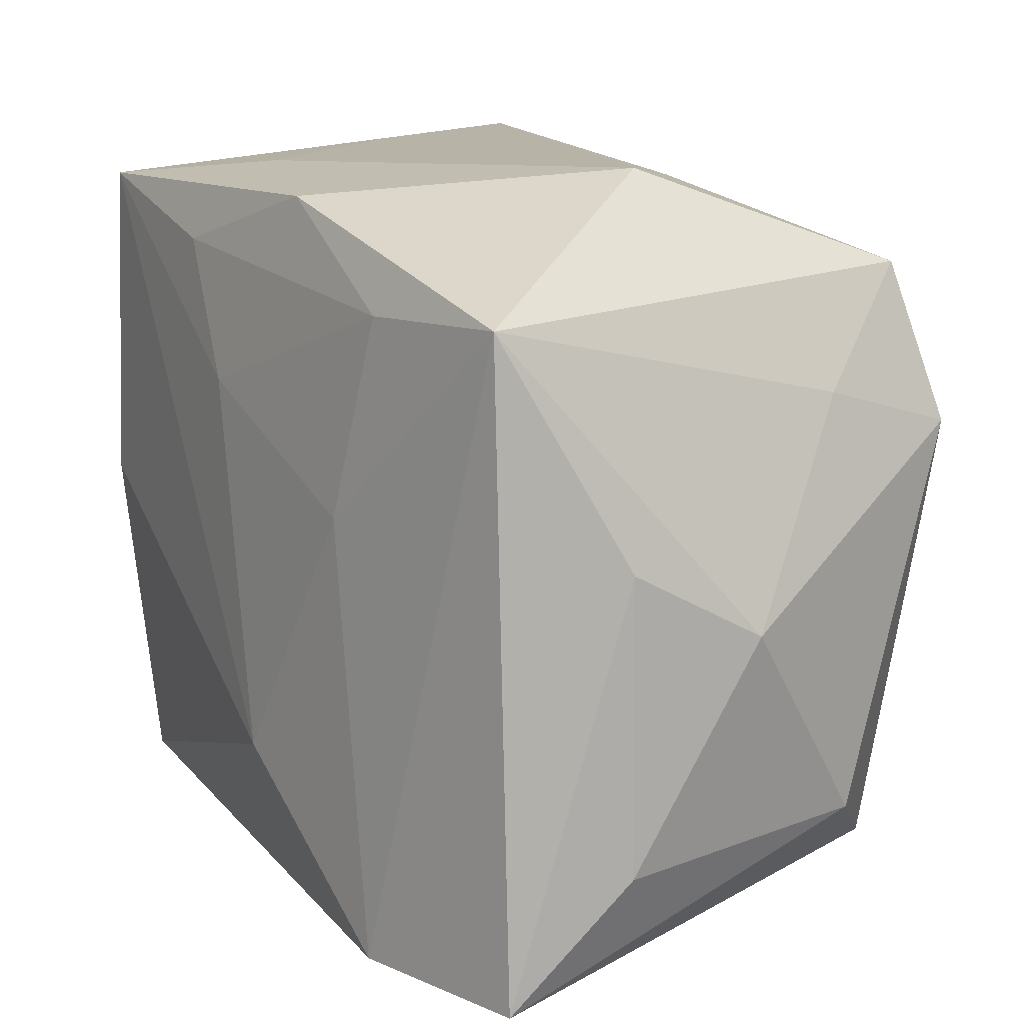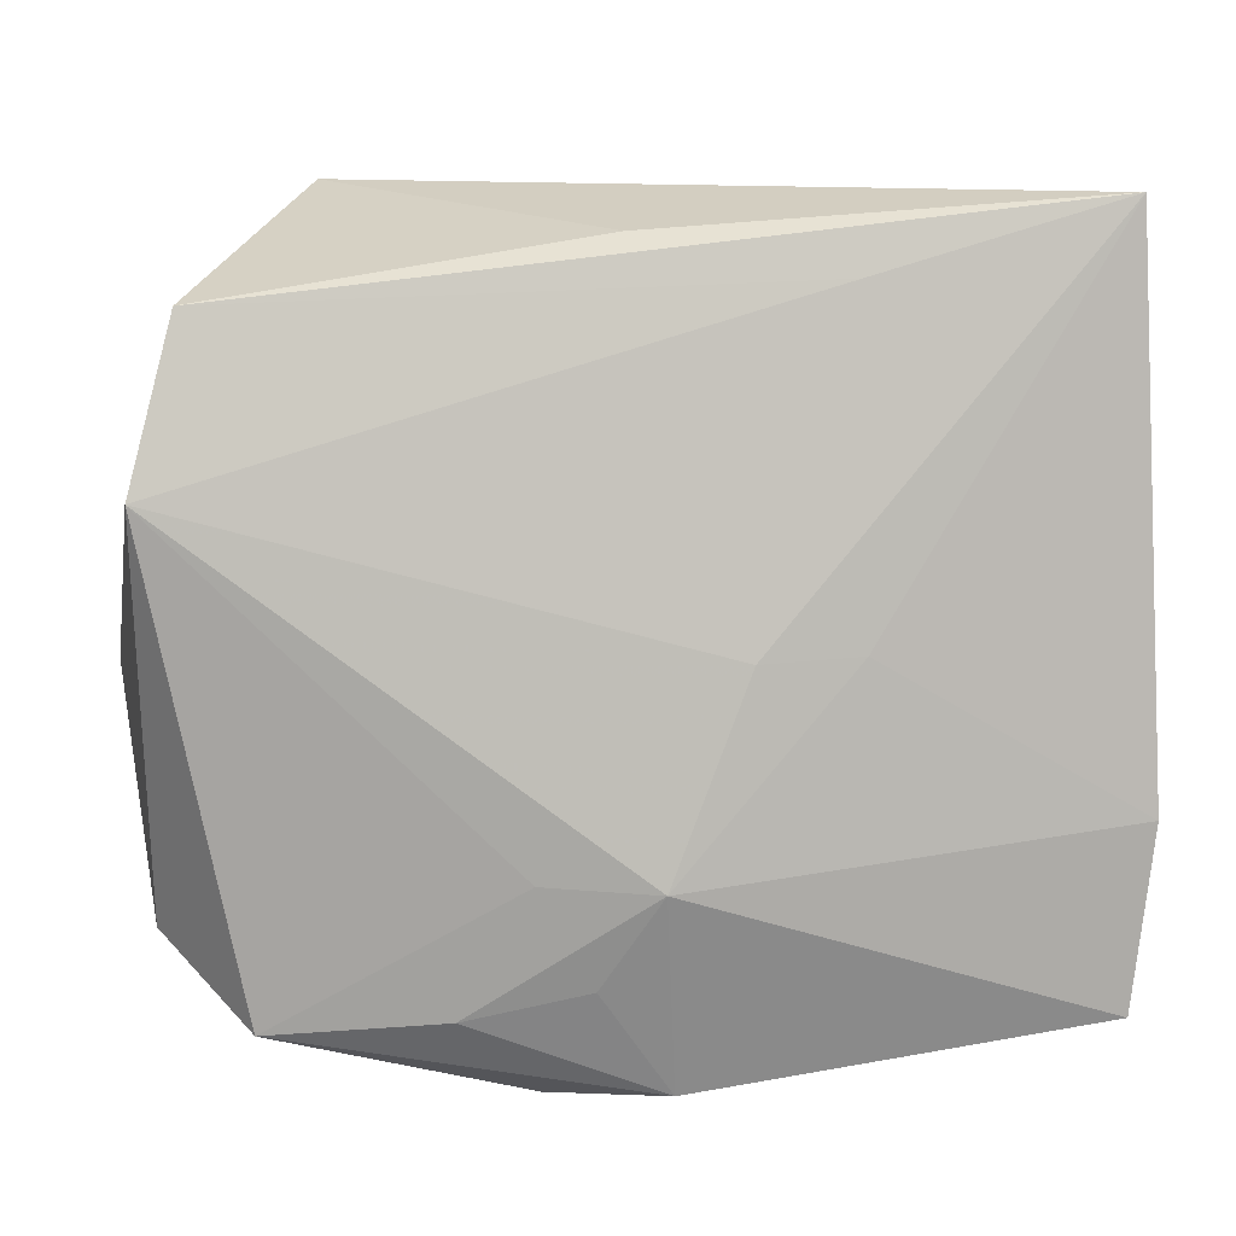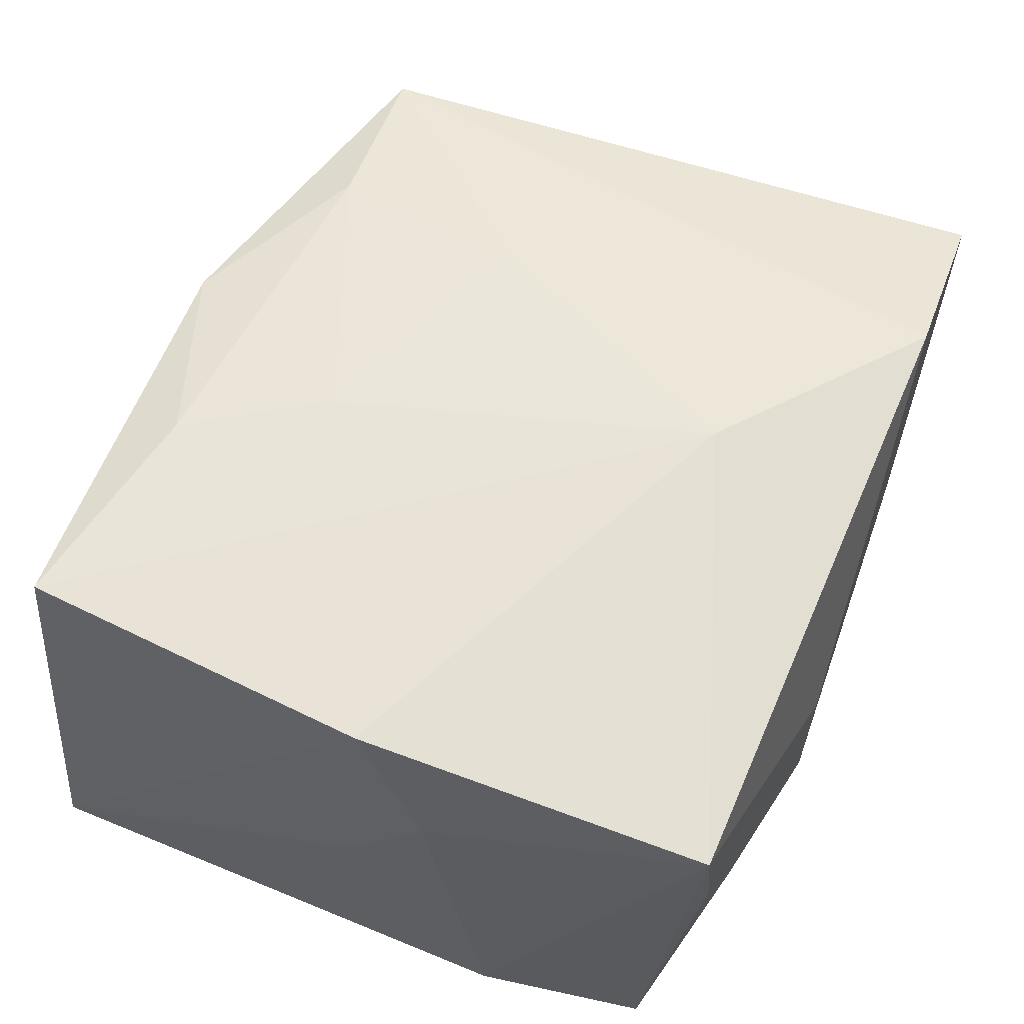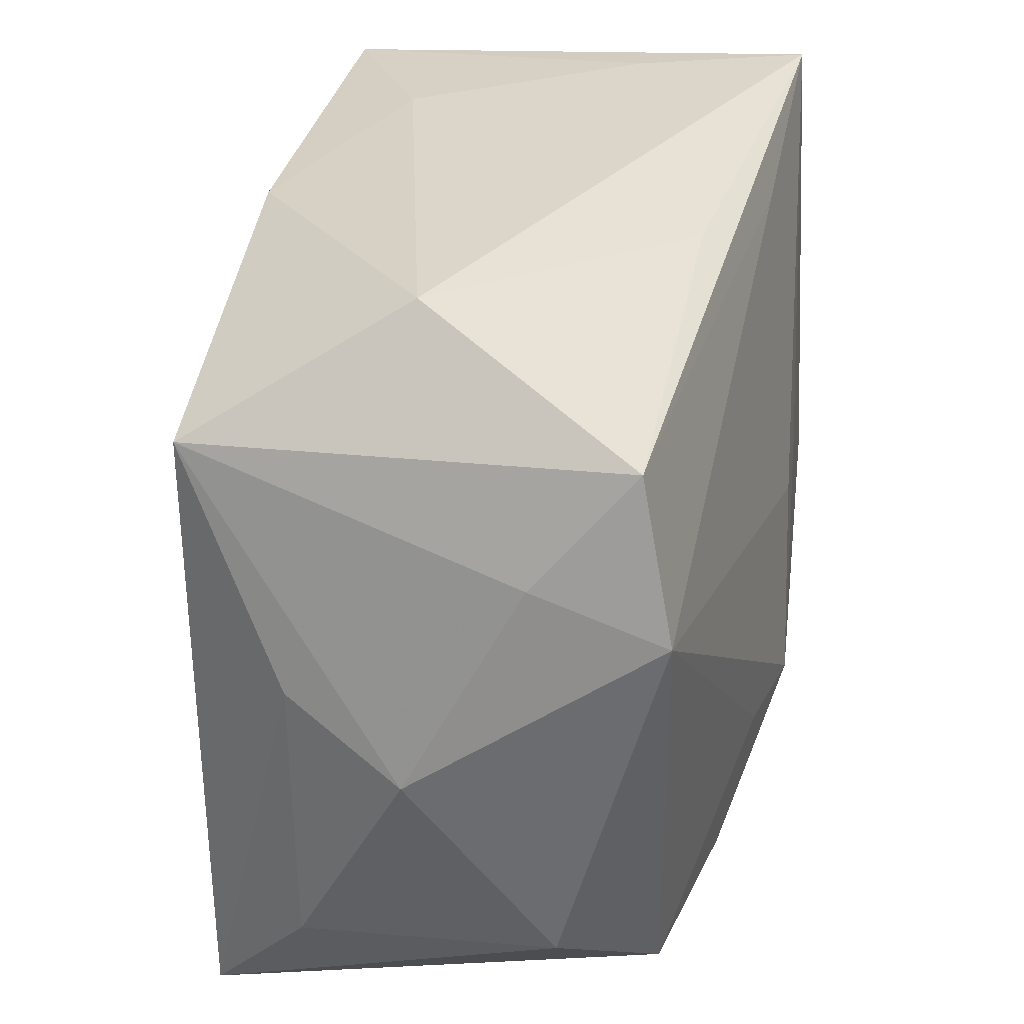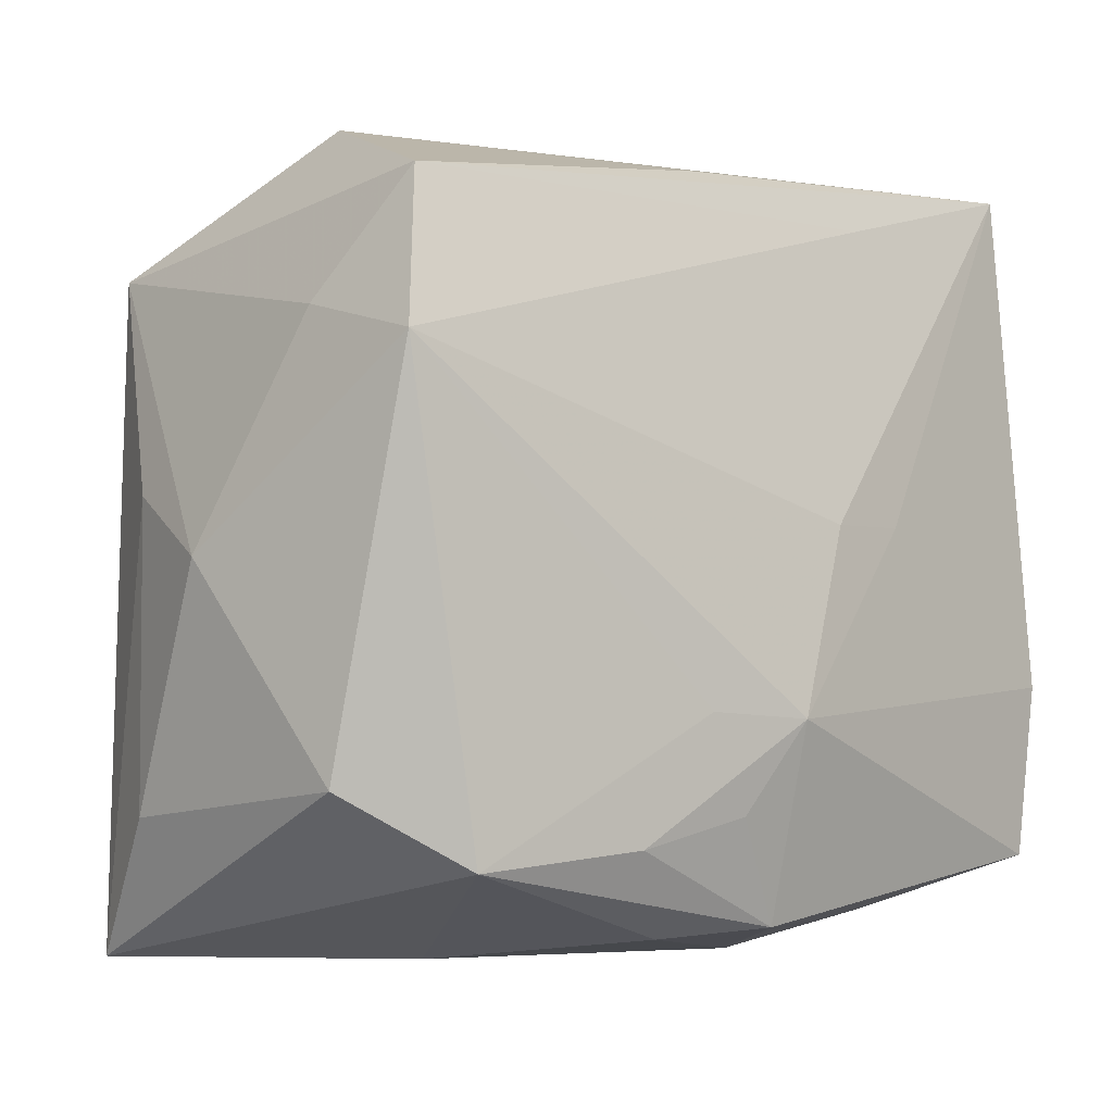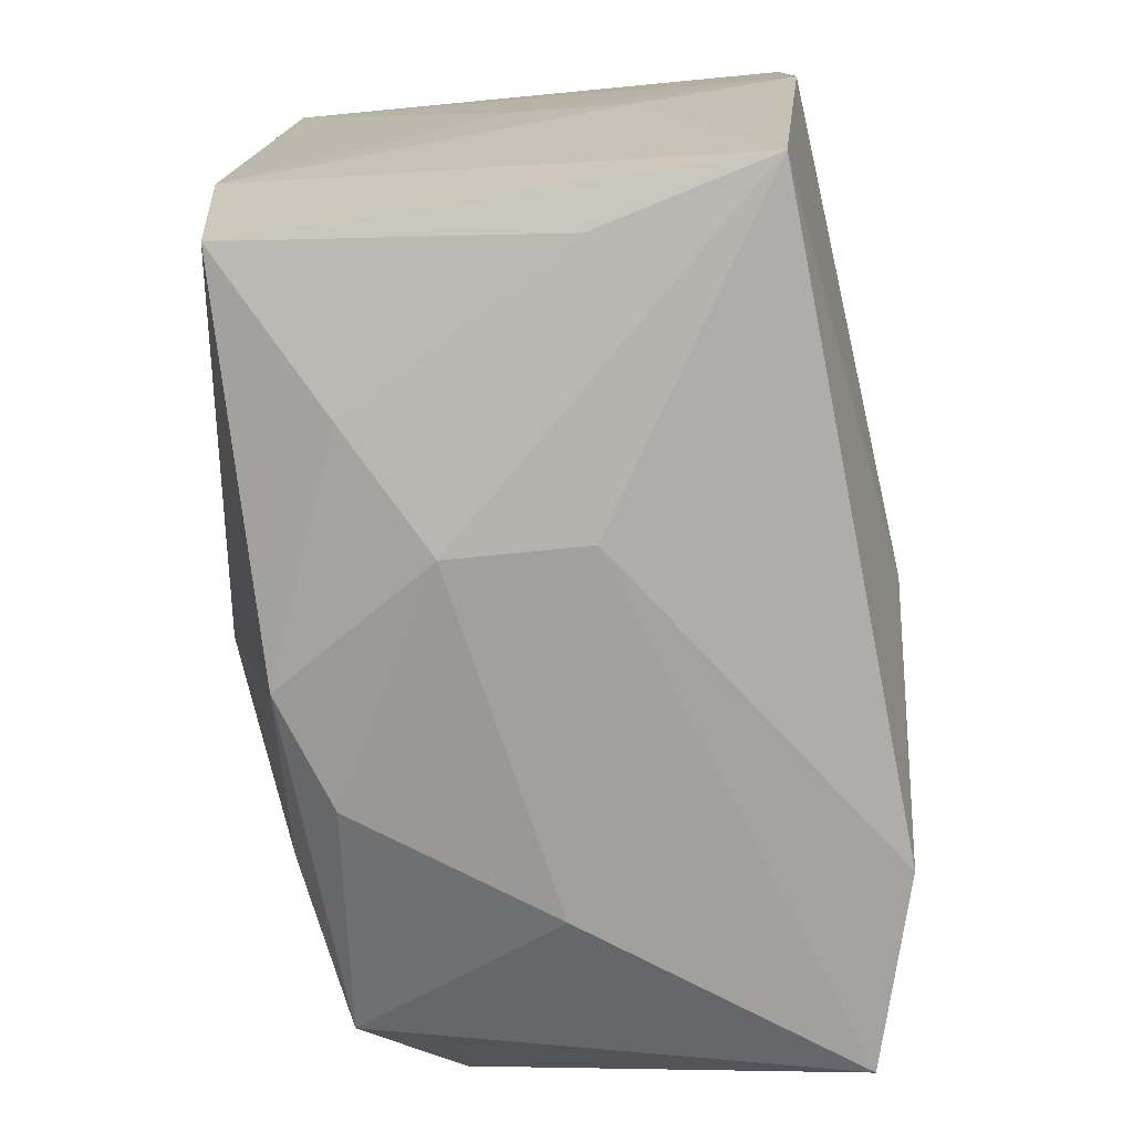
<metadata>
{"format":"obj","ext":"obj","renderer":"f3d","projection":"perspective","resolution":1024,"background":"white","views":[{"elev":12.9,"azim":61.1,"up":"+Y"},{"elev":10.8,"azim":179.7,"up":"+Y"},{"elev":60.0,"azim":-70.5,"up":"+Z"},{"elev":32.6,"azim":106.2,"up":"+Y"},{"elev":-6.0,"azim":138.6,"up":"+Y"},{"elev":-71.7,"azim":-80.5,"up":"+Y"}]}
</metadata>
<code>
v 0.02706 0.01862 0.01457
v -0.001344 -0.02436 -0.01771
v 0.0326 -0.001665 -0.00202
v 0.01166 0.004194 0.01852
v 0.001608 0.02516 -0.01406
v -0.02511 -0.02328 0.004896
v -0.00845 -0.02627 -0.006363
v -0.01673 -0.02374 -0.01092
v -0.02323 0.02686 -0.003682
v 0.01531 -0.02621 0.01809
v -0.02757 -0.01993 -0.01688
v -0.02887 -0.008044 -0.01731
v -0.02887 -0.003786 0.00881
v 0.03072 -0.01741 0.006317
v -0.005001 0.01132 0.01985
v -0.02783 -0.02327 0.01673
v 0.015 0.01823 0.01697
v -0.02818 0.0006842 0.01931
v 0.003063 0.02505 0.01698
v -0.01156 0.02268 -0.01648
v 0.02928 -0.01594 -0.01173
v 0.0112 -0.0194 -0.01921
v 0.02662 0.02114 -0.01604
v -0.0007868 -0.01121 -0.02157
v 0.02943 0.01319 -0.009508
v 0.006607 -0.01094 -0.02065
v 0.02916 0.01044 -0.01882
v -0.02727 0.02736 -0.01554
v -0.02518 0.02472 0.01961
v 0.01517 -0.02637 -0.002745
v 0.02288 -0.02072 -0.01758
v 0.02817 -0.02637 0.01407
v -0.01315 0.02618 0.01155
v 0.003166 -0.01736 -0.01991
v 0.02007 0.02752 0.0002827
v -0.01025 0.02099 0.01945
v -0.02876 0.00178 0.0008682
v -0.005671 0.00163 -0.02012
v -0.02781 0.01692 -0.007087
v 0.03077 0.002986 0.006478
v -0.007895 -0.02637 0.00284
v 0.006456 -0.025 -0.01516
v 0.0009983 -0.01454 0.02034
v -0.01198 0.001956 -0.01933
f 43 18 16
f 43 16 10
f 35 19 1
f 1 10 32
f 29 28 18
f 29 18 43
f 43 15 29
f 5 28 35
f 24 38 27
f 24 12 44
f 44 12 28
f 44 38 24
f 28 38 44
f 42 7 2
f 28 12 37
f 17 1 19
f 33 19 35
f 33 29 19
f 35 1 23
f 23 5 35
f 28 5 23
f 42 2 31
f 20 38 28
f 20 27 38
f 28 23 20
f 20 23 27
f 41 10 16
f 16 7 41
f 32 10 41
f 8 2 7
f 30 7 42
f 30 31 32
f 42 31 30
f 32 41 30
f 30 41 7
f 18 28 39
f 39 37 18
f 28 37 39
f 13 12 16
f 13 37 12
f 13 16 18
f 18 37 13
f 36 29 15
f 15 17 36
f 19 29 36
f 36 17 19
f 10 1 4
f 1 17 4
f 43 10 4
f 4 15 43
f 4 17 15
f 28 29 9
f 29 33 9
f 35 28 9
f 9 33 35
f 40 1 32
f 40 3 1
f 27 23 25
f 25 3 27
f 25 23 1
f 1 3 25
f 32 31 21
f 27 3 21
f 21 31 27
f 24 27 26
f 26 31 24
f 27 31 26
f 24 31 22
f 22 31 2
f 16 12 11
f 2 8 11
f 11 12 24
f 24 2 11
f 6 7 16
f 6 8 7
f 16 11 6
f 6 11 8
f 32 21 14
f 14 21 3
f 14 40 32
f 3 40 14
f 34 2 24
f 24 22 34
f 34 22 2

</code>
